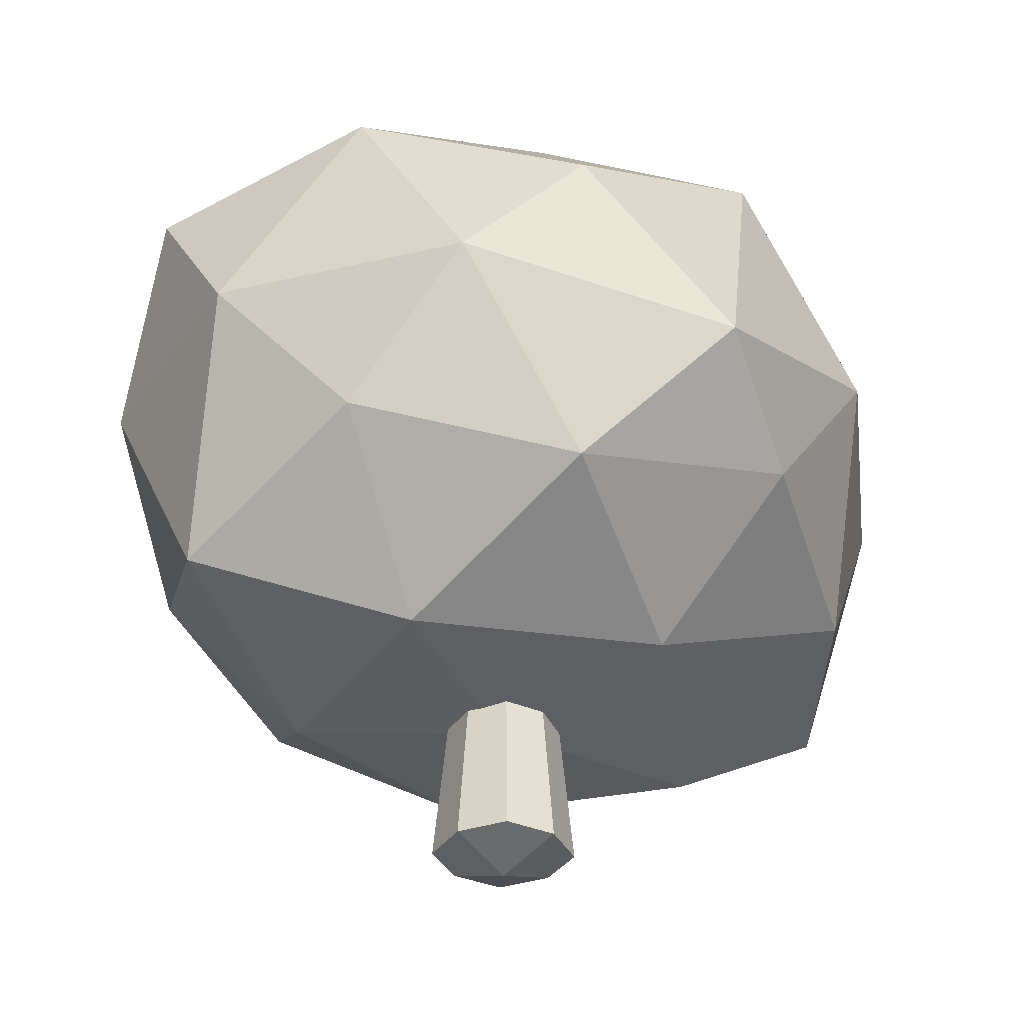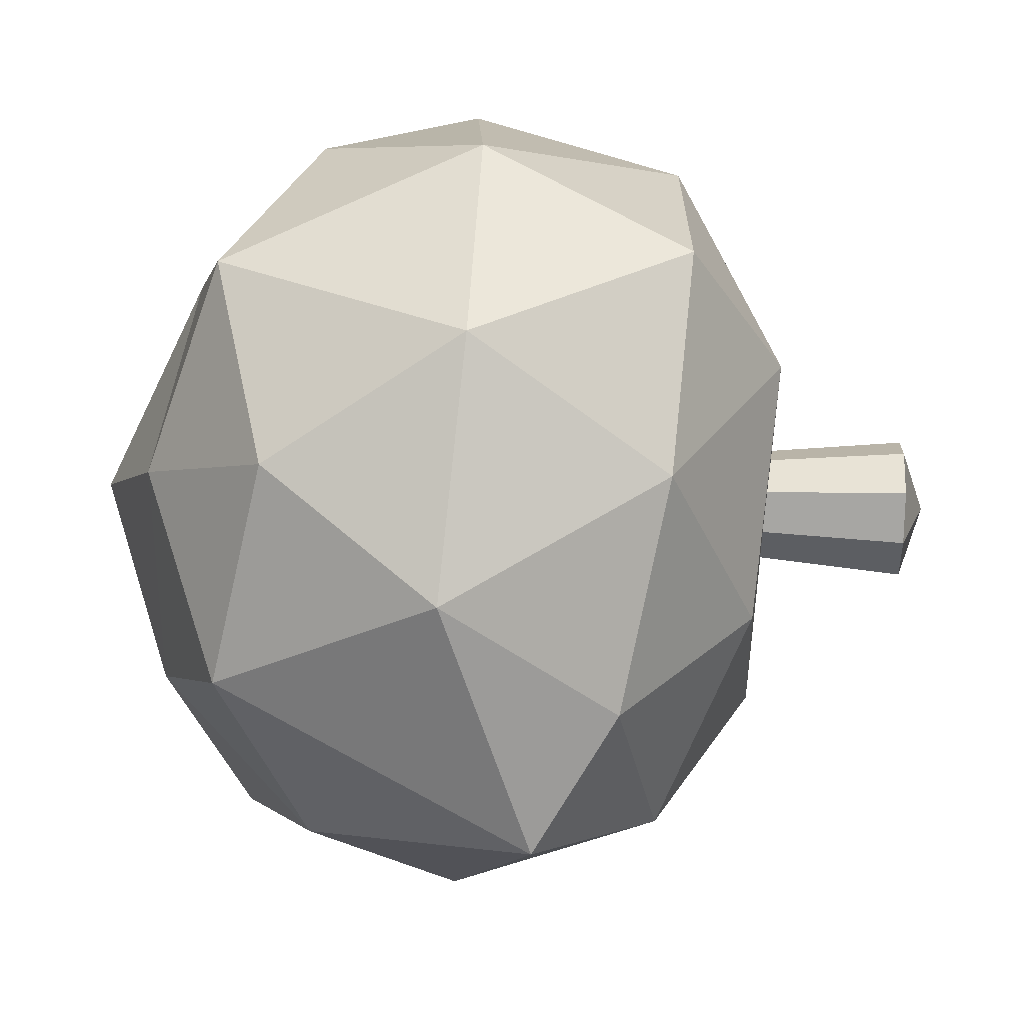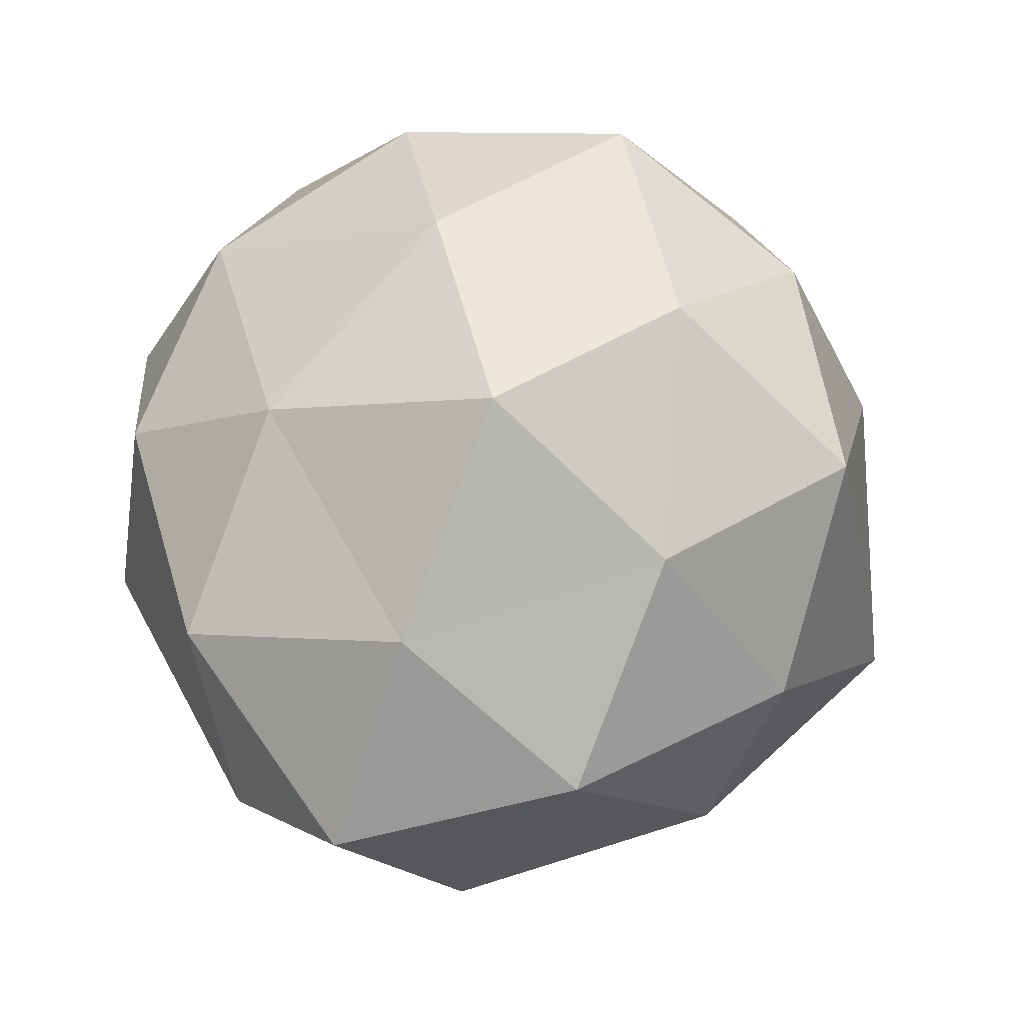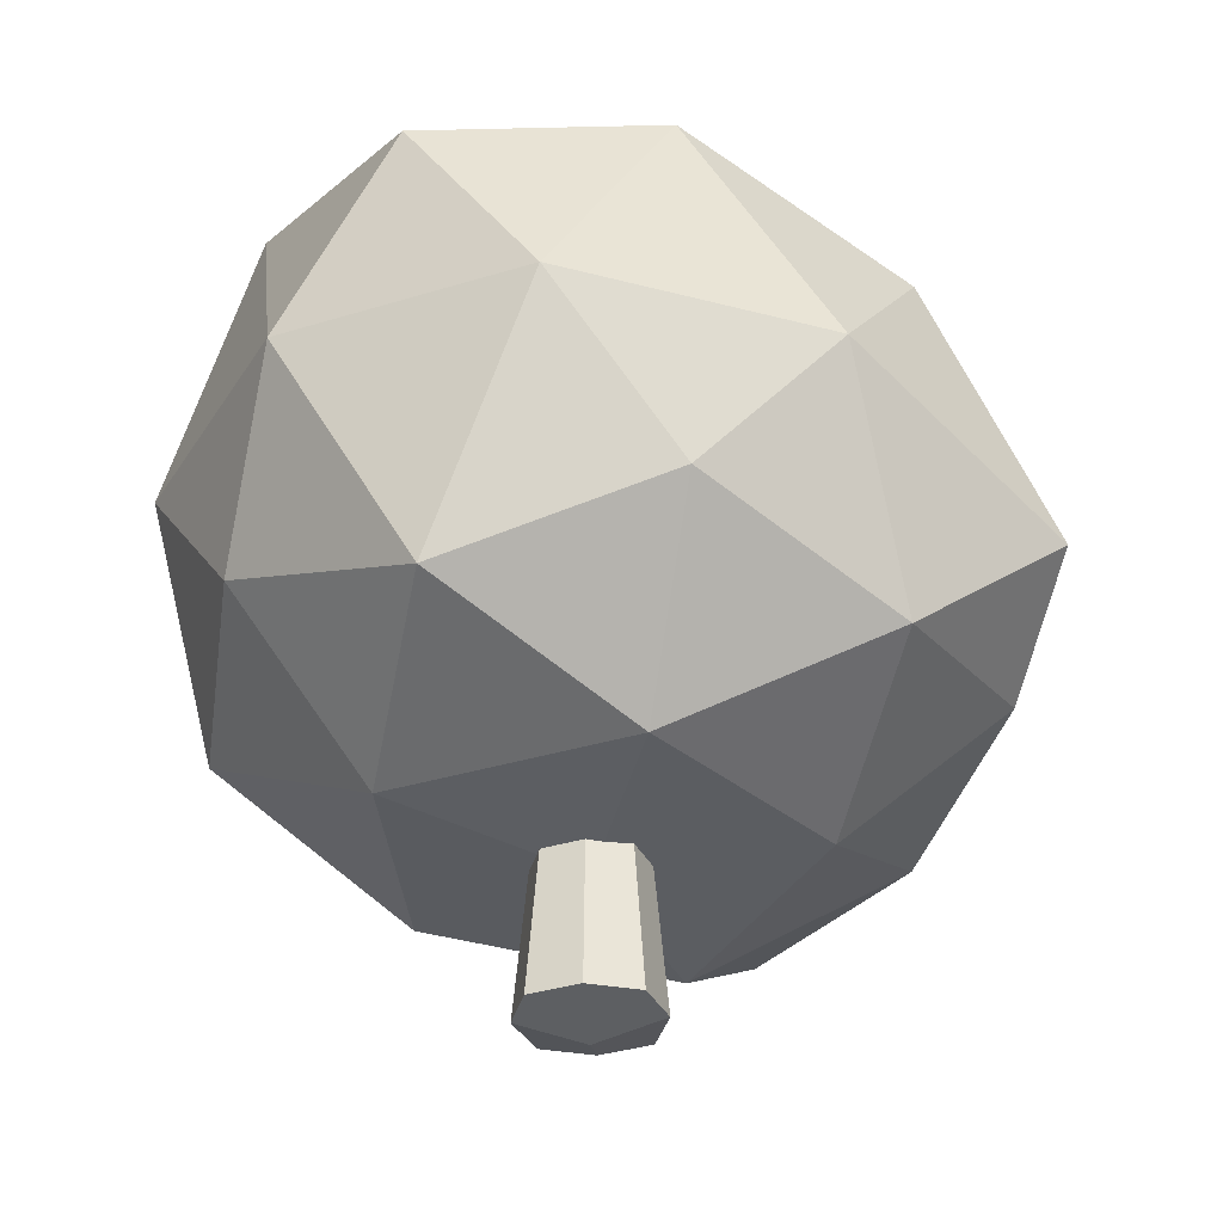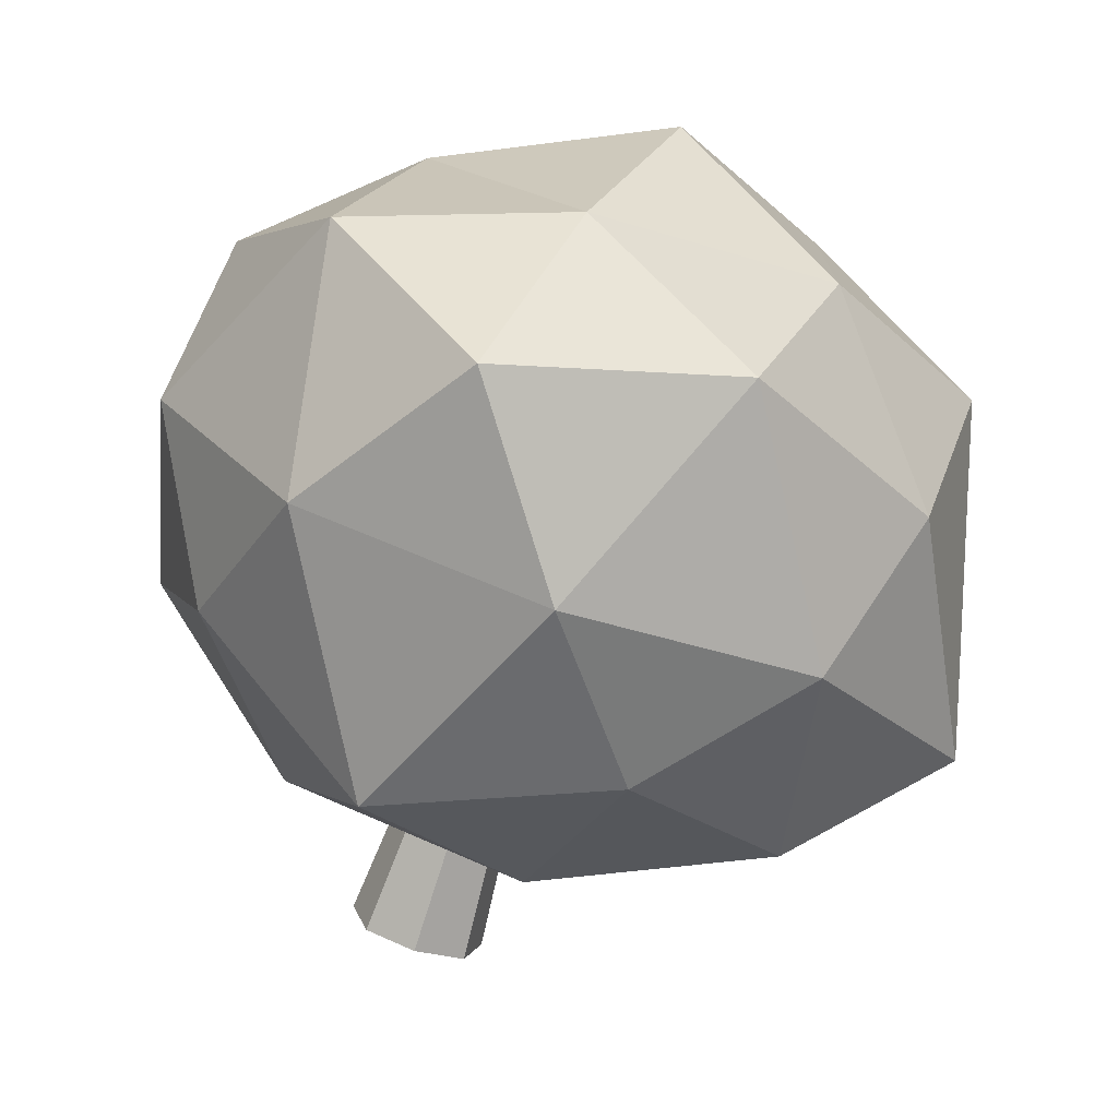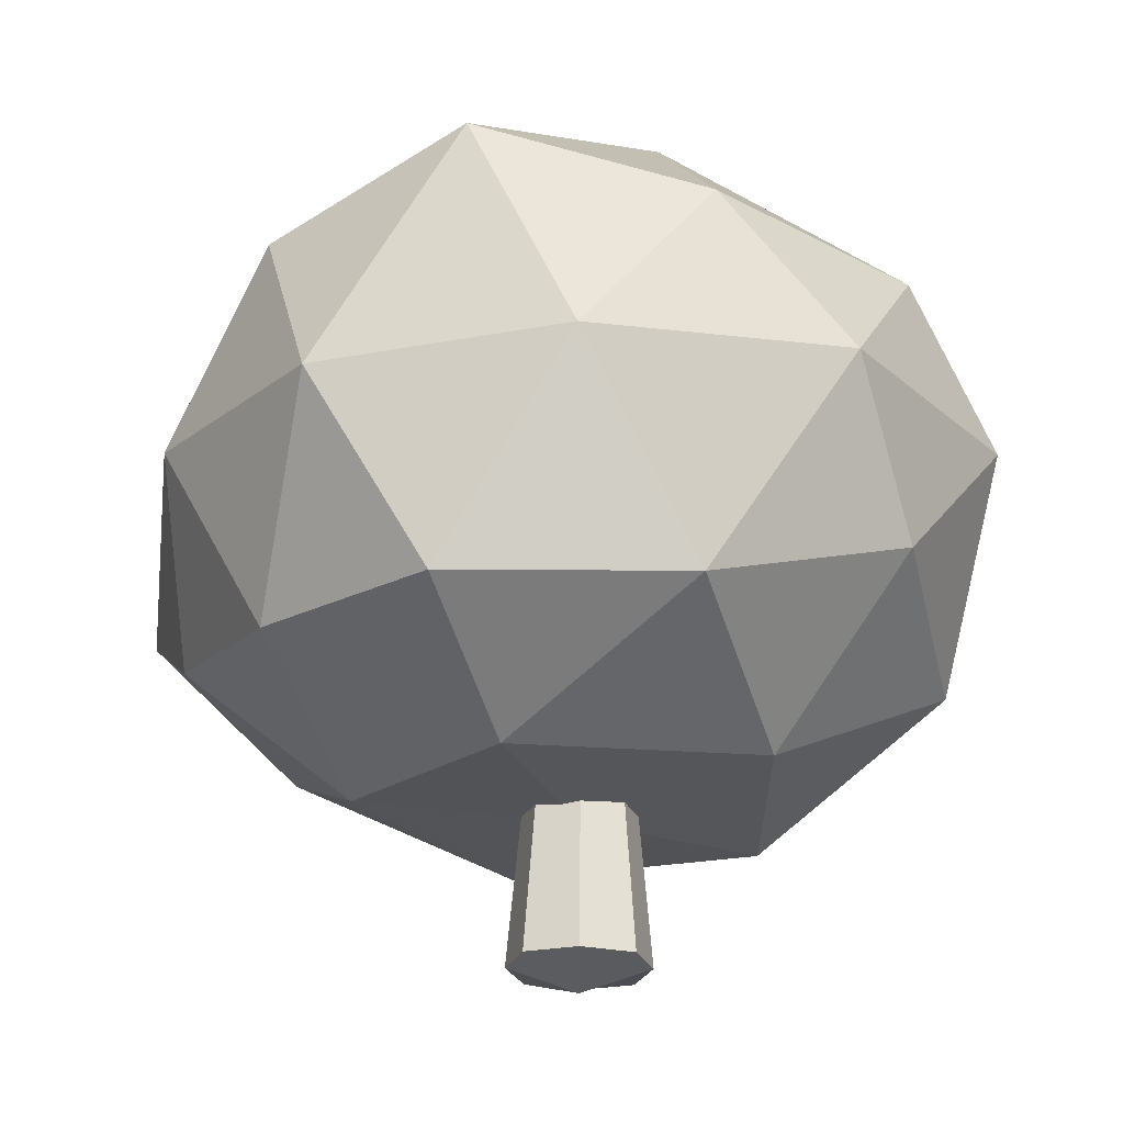
<metadata>
{"format":"obj","ext":"obj","renderer":"f3d","projection":"perspective","resolution":1024,"background":"white","views":[{"elev":-35.2,"azim":-138.0,"up":"+Y"},{"elev":32.6,"azim":-86.8,"up":"+Z"},{"elev":77.0,"azim":-176.1,"up":"+Y"},{"elev":-34.2,"azim":-175.2,"up":"+Y"},{"elev":-75.3,"azim":162.2,"up":"+Z"},{"elev":65.1,"azim":0.4,"up":"+Z"}]}
</metadata>
<code>
o stalk_Cube.001
v -0.0375 -0.065 0.0375
v -0.0375 -0.065 -0.0375
v 0.0375 -0.065 0.0375
v 0.0375 -0.065 -0.0375
v -0.05 -0.065 0
v 0.05 -0.065 0
v 0 -0.065 -0.05
v 0 -0.065 0.05
v 0 -0.08219 0
v 0 0.4867 0
v 0 0.039 0
v 0.2171 0.1747 0.1577
v -0.09477 0.1057 0.2681
v -0.2785 0.1482 -0.002925
v -0.08278 0.1691 -0.259
v 0.2172 0.1691 -0.1615
v 0.08647 0.387 0.2562
v -0.2171 0.4023 0.1577
v -0.226 0.379 -0.1603
v 0.09425 0.4131 -0.2994
v 0.2719 0.387 0.001021
v 0 0.5587 0
v -0.0515 0.03697 0.153
v 0.1276 0.05302 0.0927
v 0.07633 0.1164 0.2455
v 0.2552 0.1311 0
v 0.1277 0.04854 -0.09577
v -0.1577 0.05302 0
v -0.209 0.1164 0.1528
v -0.04863 0.04854 -0.1531
v -0.2108 0.1198 -0.1512
v 0.07948 0.1052 -0.2604
v 0.2872 0.2759 0.09324
v 0.2853 0.2839 -0.0927
v -0.004127 0.2599 0.3045
v 0.1782 0.2759 0.2432
v -0.2891 0.274 0.09162
v -0.1805 0.2599 0.2472
v -0.1801 0.2741 -0.2438
v -0.3145 0.2079 -0.1011
v 0.1799 0.284 -0.2585
v 0.003549 0.2841 -0.3157
v 0.2232 0.375 0.1548
v -0.07886 0.4466 0.2427
v -0.2585 0.4382 -0.000936
v -0.07645 0.4489 -0.2521
v 0.2089 0.4489 -0.1594
v 0.05244 0.4839 0.1511
v 0.1614 0.4839 0.001066
v -0.1276 0.4998 0.0927
v -0.1276 0.4998 -0.0927
v 0.05247 0.5033 -0.1645
f 7 10 4
f 6 10 3
f 8 10 1
f 1 10 5
f 9 6 3 8
f 4 10 6
f 7 4 6 9
f 2 10 7
f 2 7 9 5
f 5 9 8 1
f 3 10 8
f 5 10 2
f 11 24 23
f 12 24 26
f 11 23 28
f 11 28 30
f 11 30 27
f 12 26 33
f 13 25 35
f 14 29 37
f 15 31 39
f 16 32 41
f 12 33 36
f 13 35 38
f 14 37 40
f 15 39 42
f 16 41 34
f 17 43 48
f 18 44 50
f 19 45 51
f 20 46 52
f 21 47 49
f 49 52 22
f 49 47 52
f 47 20 52
f 52 51 22
f 52 46 51
f 46 19 51
f 51 50 22
f 51 45 50
f 45 18 50
f 50 48 22
f 50 44 48
f 44 17 48
f 48 49 22
f 48 43 49
f 43 21 49
f 34 47 21
f 34 41 47
f 41 20 47
f 42 46 20
f 42 39 46
f 39 19 46
f 40 45 19
f 40 37 45
f 37 18 45
f 38 44 18
f 38 35 44
f 35 17 44
f 36 43 17
f 36 33 43
f 33 21 43
f 41 42 20
f 41 32 42
f 32 15 42
f 39 40 19
f 39 31 40
f 31 14 40
f 37 38 18
f 37 29 38
f 29 13 38
f 35 36 17
f 35 25 36
f 25 12 36
f 33 34 21
f 33 26 34
f 26 16 34
f 27 32 16
f 27 30 32
f 30 15 32
f 30 31 15
f 30 28 31
f 28 14 31
f 28 29 14
f 28 23 29
f 23 13 29
f 26 27 16
f 26 24 27
f 24 11 27
f 23 25 13
f 23 24 25
f 24 12 25

</code>
